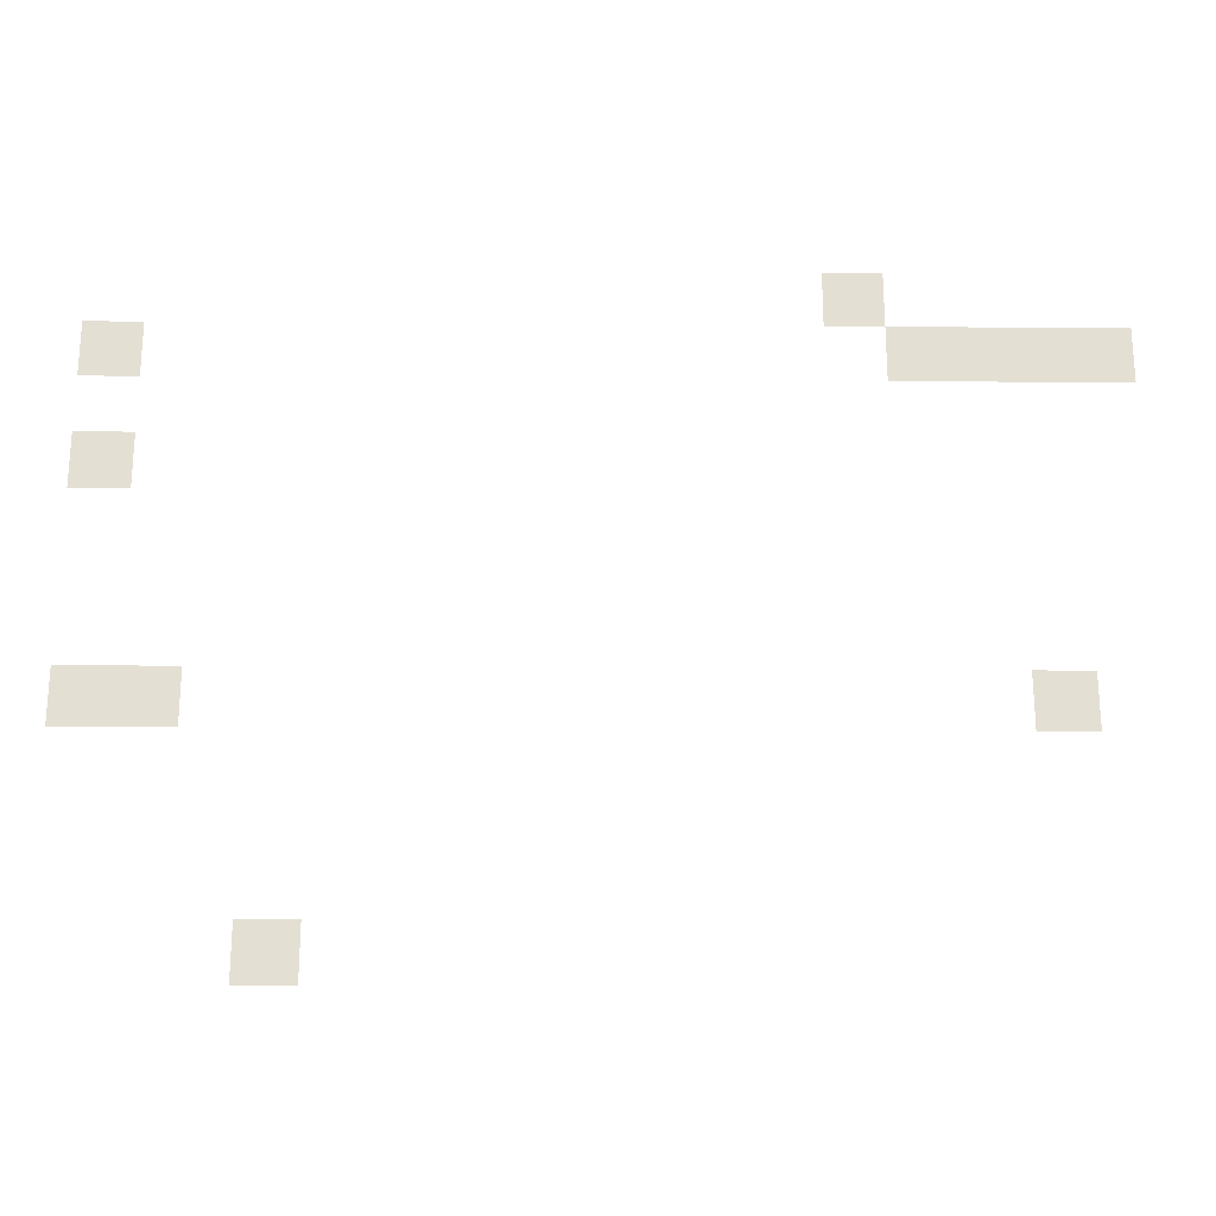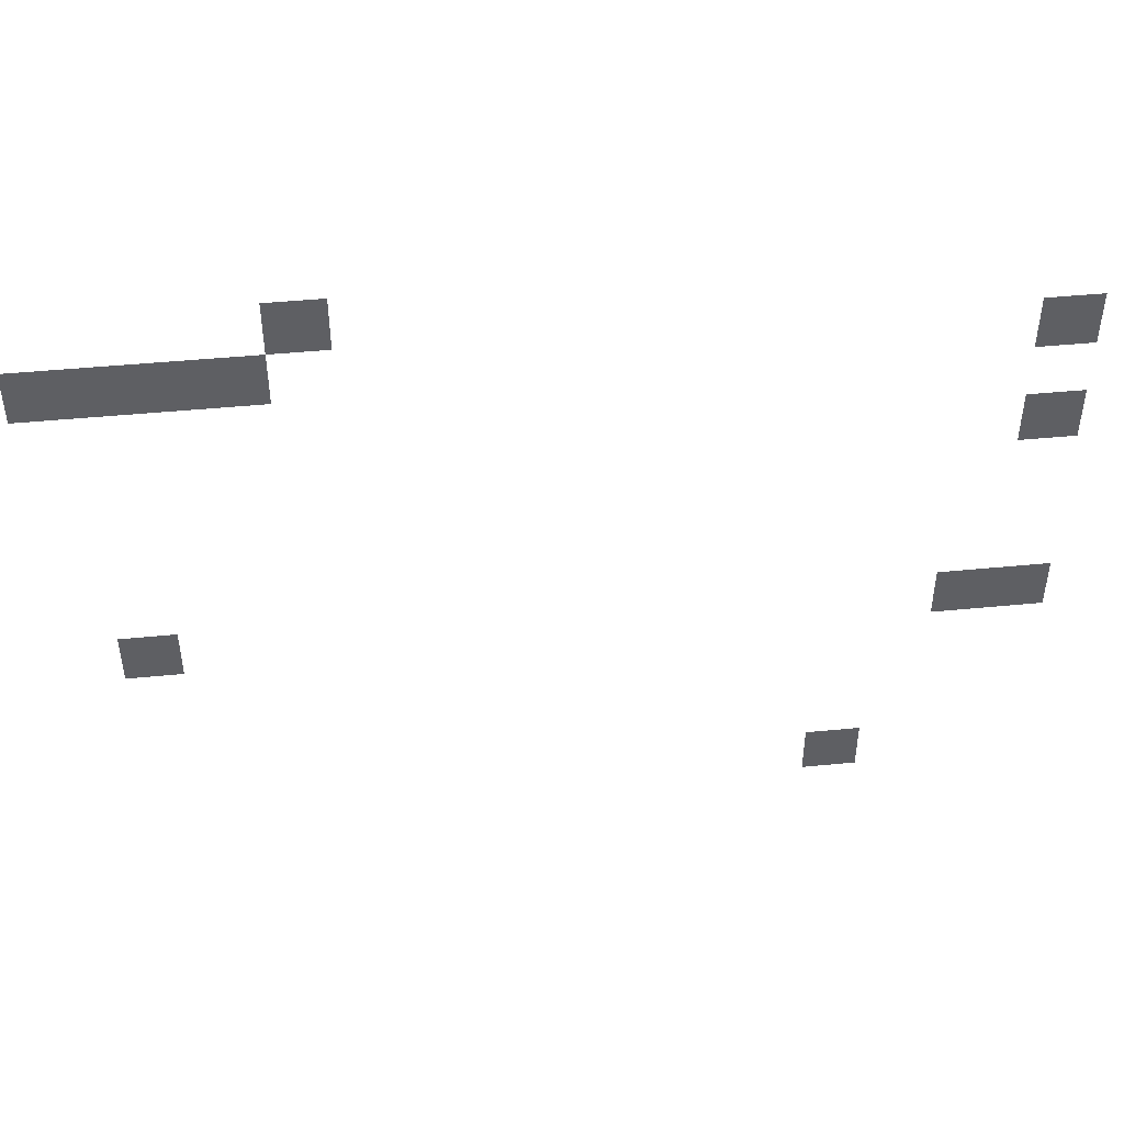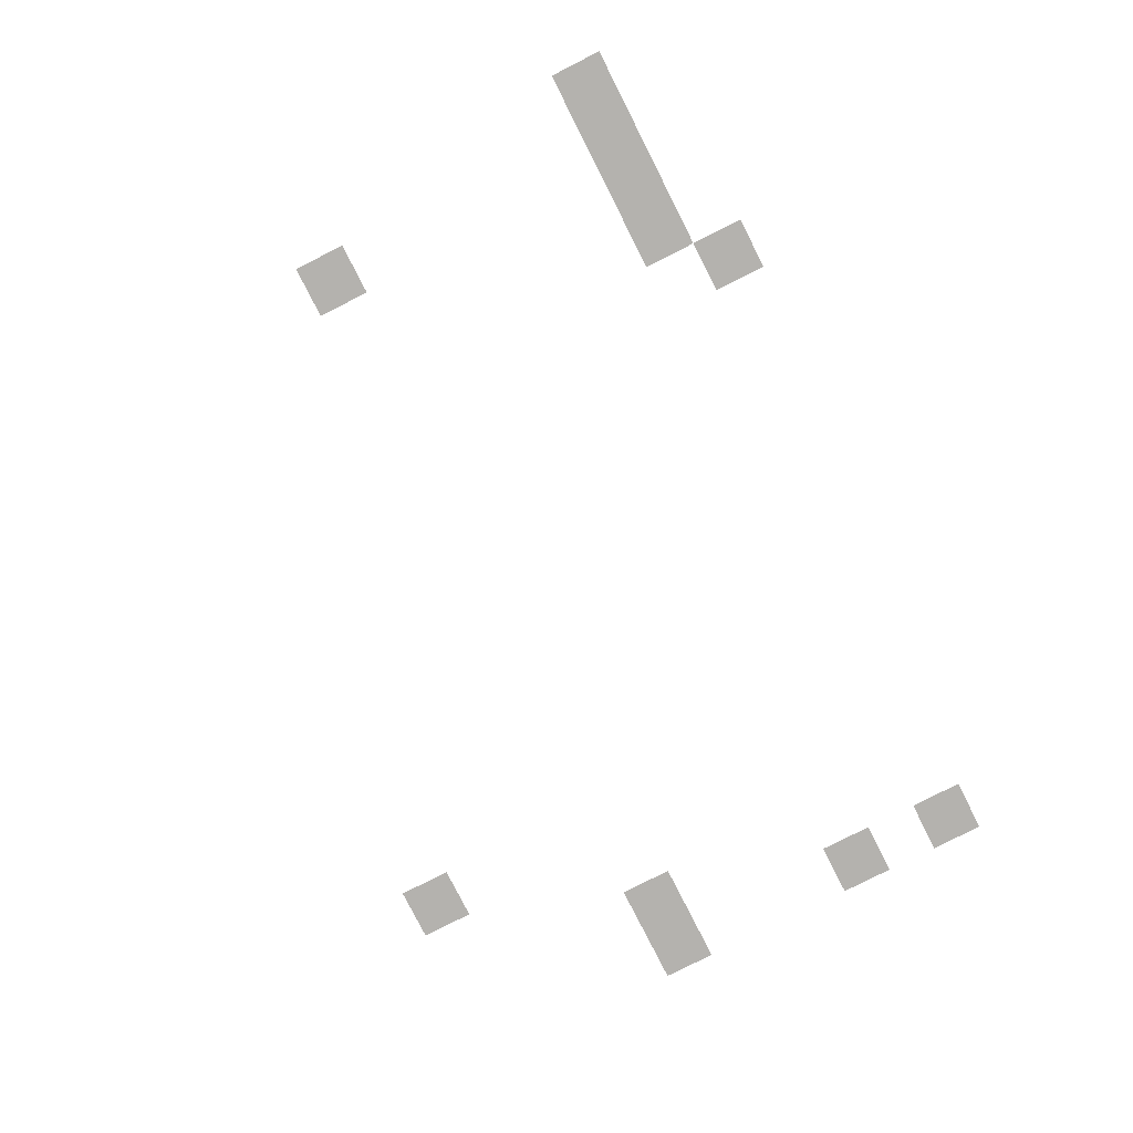
<metadata>
{"format":"obj","ext":"obj","renderer":"f3d","projection":"perspective","resolution":1024,"background":"white","views":[{"elev":-23.3,"azim":-0.8,"up":"+Y"},{"elev":45.8,"azim":173.6,"up":"+Y"},{"elev":-79.7,"azim":116.9,"up":"+Z"}]}
</metadata>
<code>
v -8 -5 0
v -9 -5 0
v -9 -4 0
v -8 -4 0
v -20 -6 0
v -21 -6 0
v -21 -5 0
v -20 -5 0
v -7 -6 0
v -8 -6 0
v -8 -5 0
v -7 -5 0
v -6 -6 0
v -7 -6 0
v -7 -5 0
v -6 -5 0
v -5 -6 0
v -6 -6 0
v -6 -5 0
v -5 -5 0
v -4 -6 0
v -5 -6 0
v -5 -5 0
v -4 -5 0
v -20 -8 0
v -21 -8 0
v -21 -7 0
v -20 -7 0
v -20 -12 0
v -21 -12 0
v -21 -11 0
v -20 -11 0
v -19 -12 0
v -20 -12 0
v -20 -11 0
v -19 -11 0
v -5 -12 0
v -6 -12 0
v -6 -11 0
v -5 -11 0
v -17 -16 0
v -18 -16 0
v -18 -15 0
v -17 -15 0
g TownHouse2_mesh_0006
f 1 2 3 4
f 5 6 7 8
f 9 10 11 12
f 13 14 15 16
f 17 18 19 20
f 21 22 23 24
f 25 26 27 28
f 29 30 31 32
f 33 34 35 36
f 37 38 39 40
f 41 42 43 44

</code>
